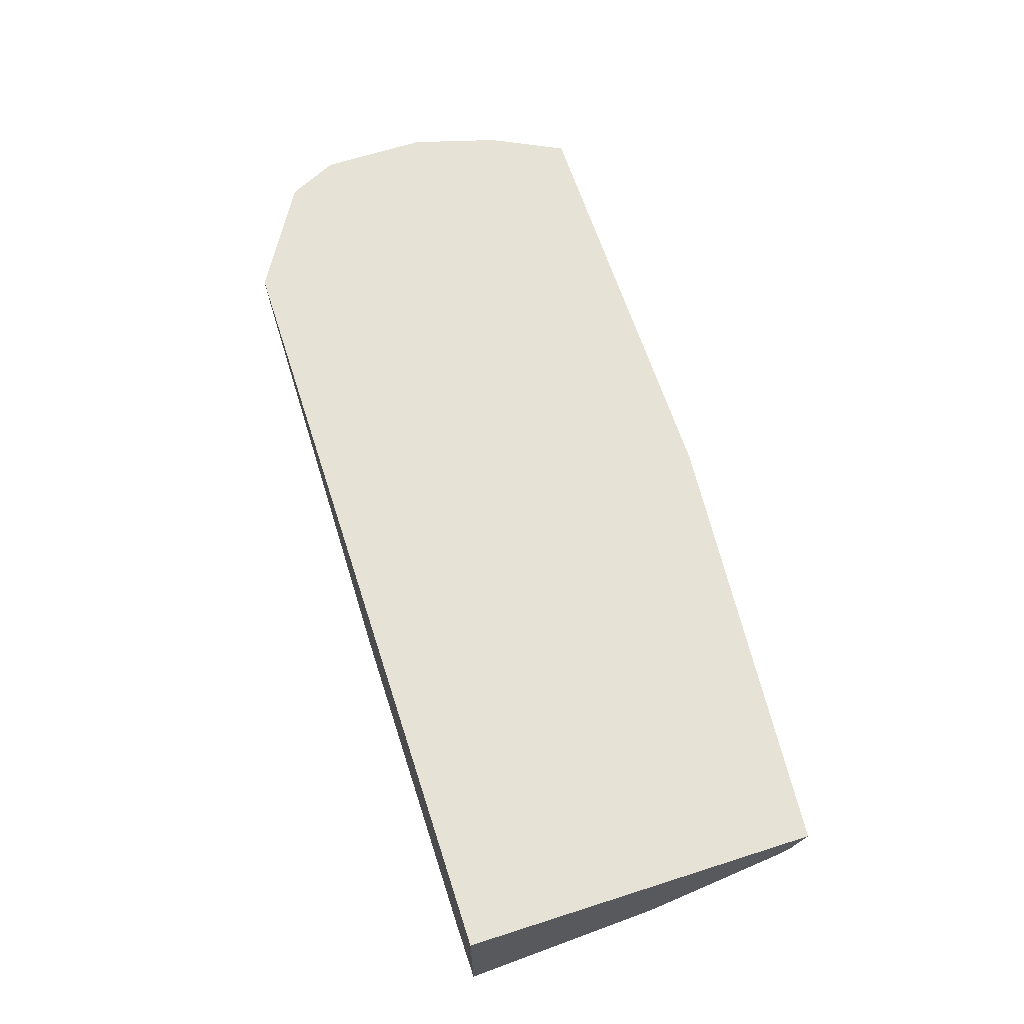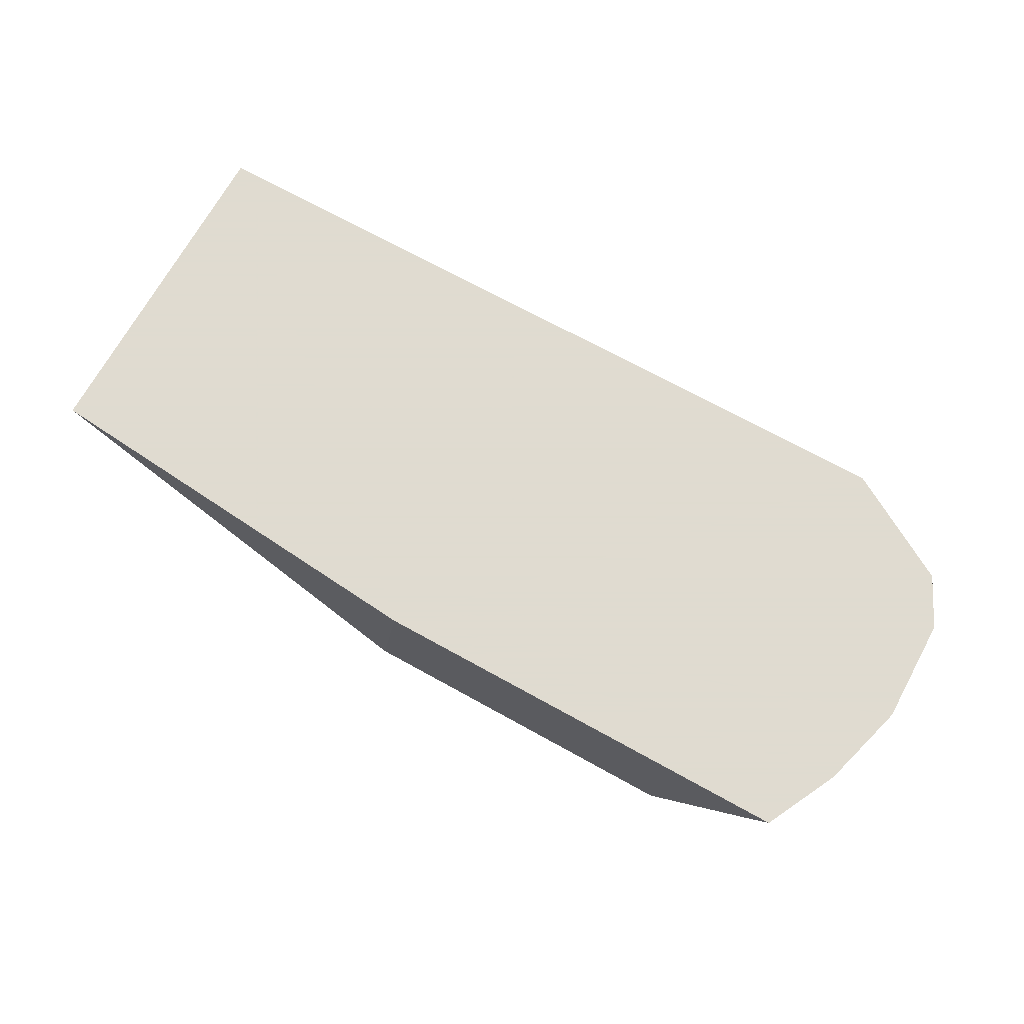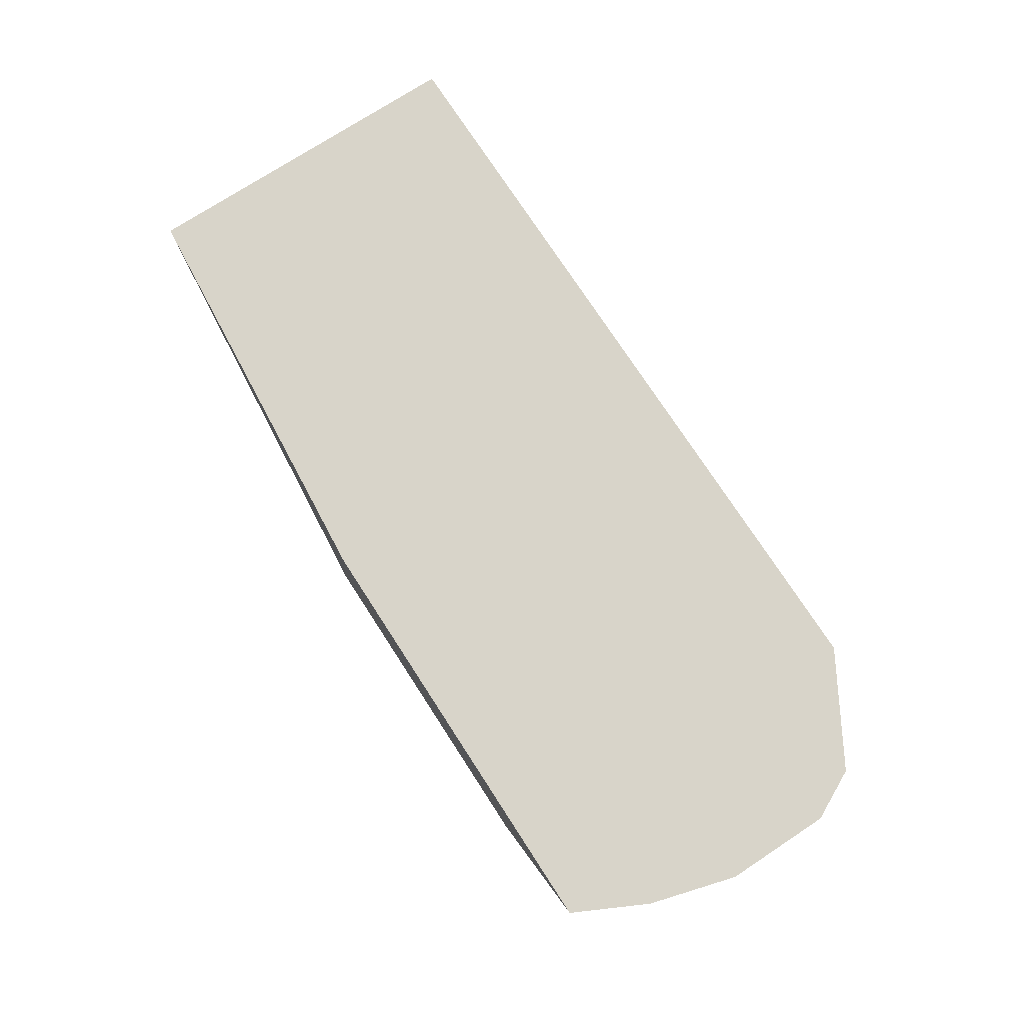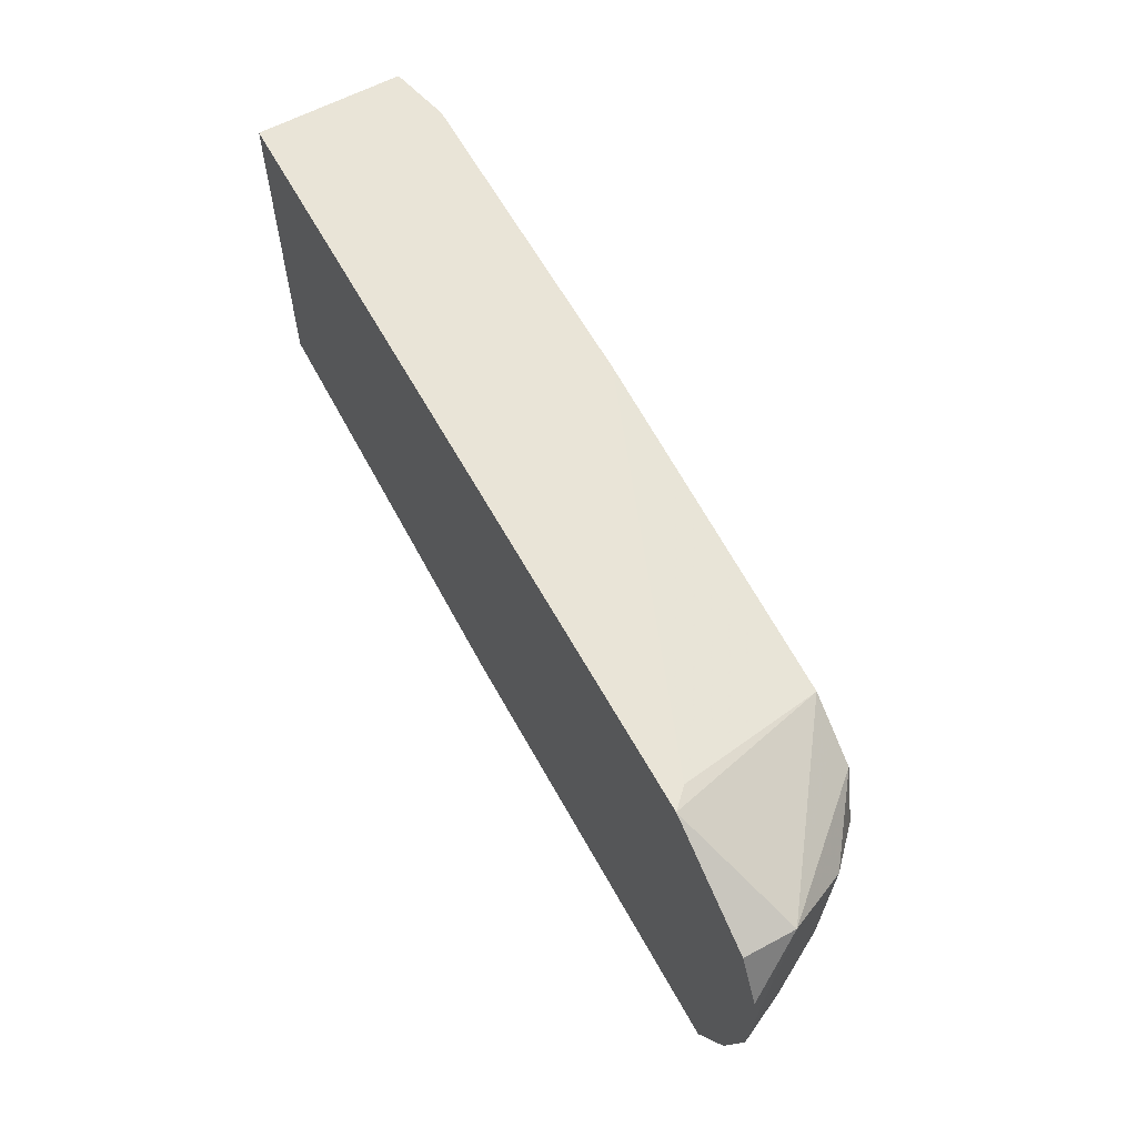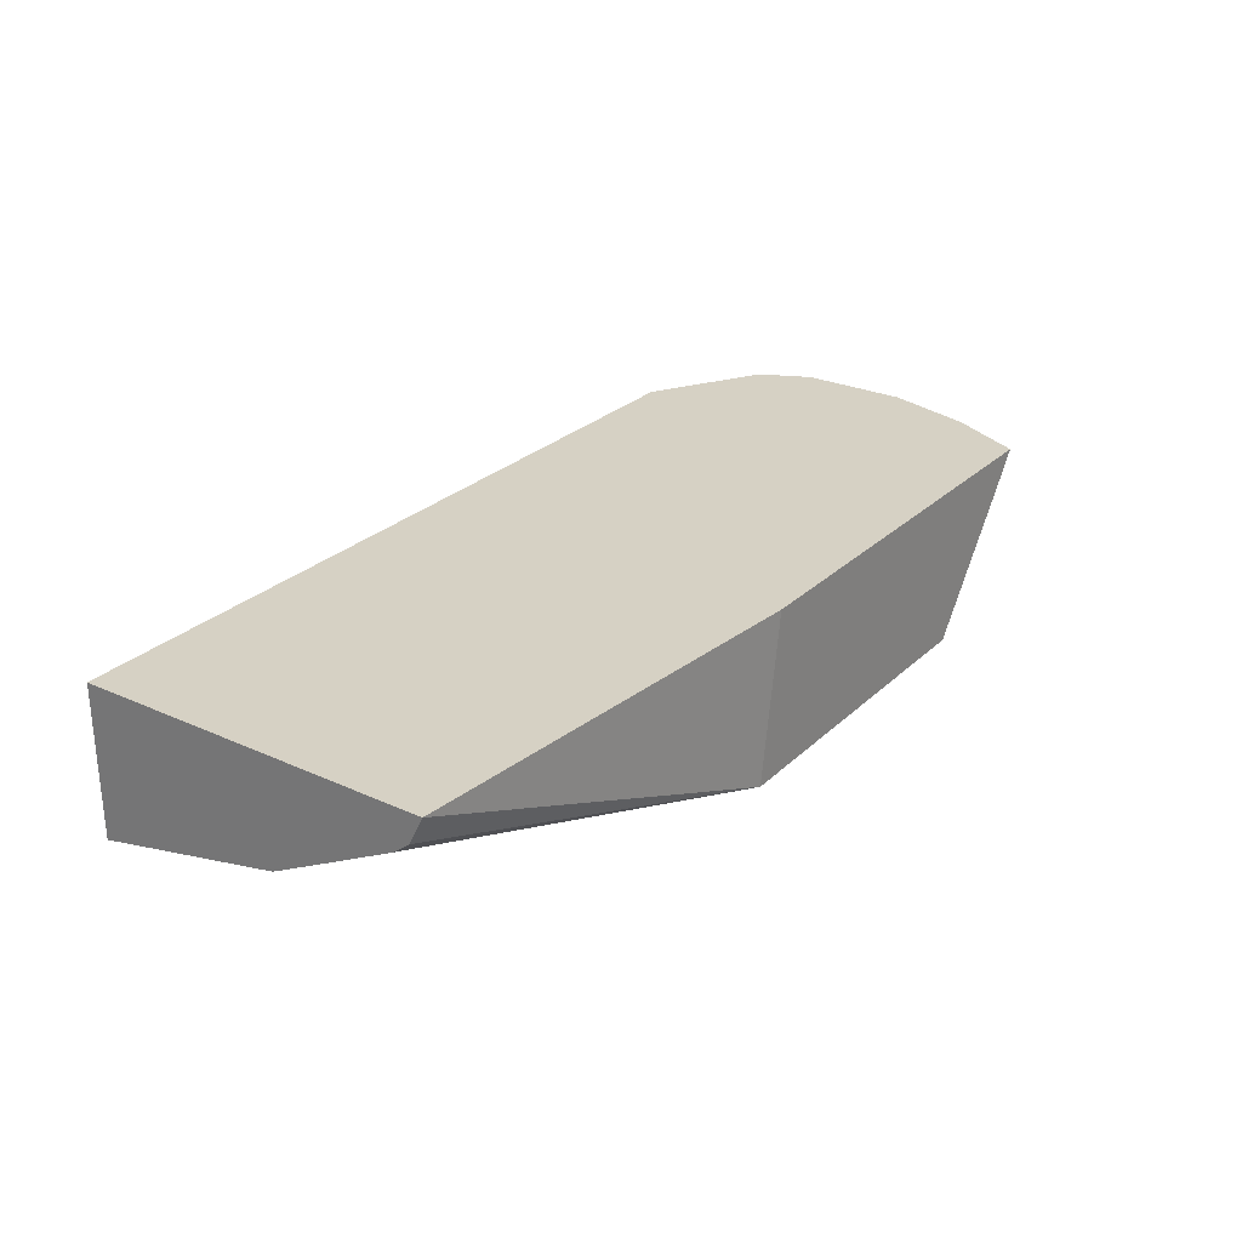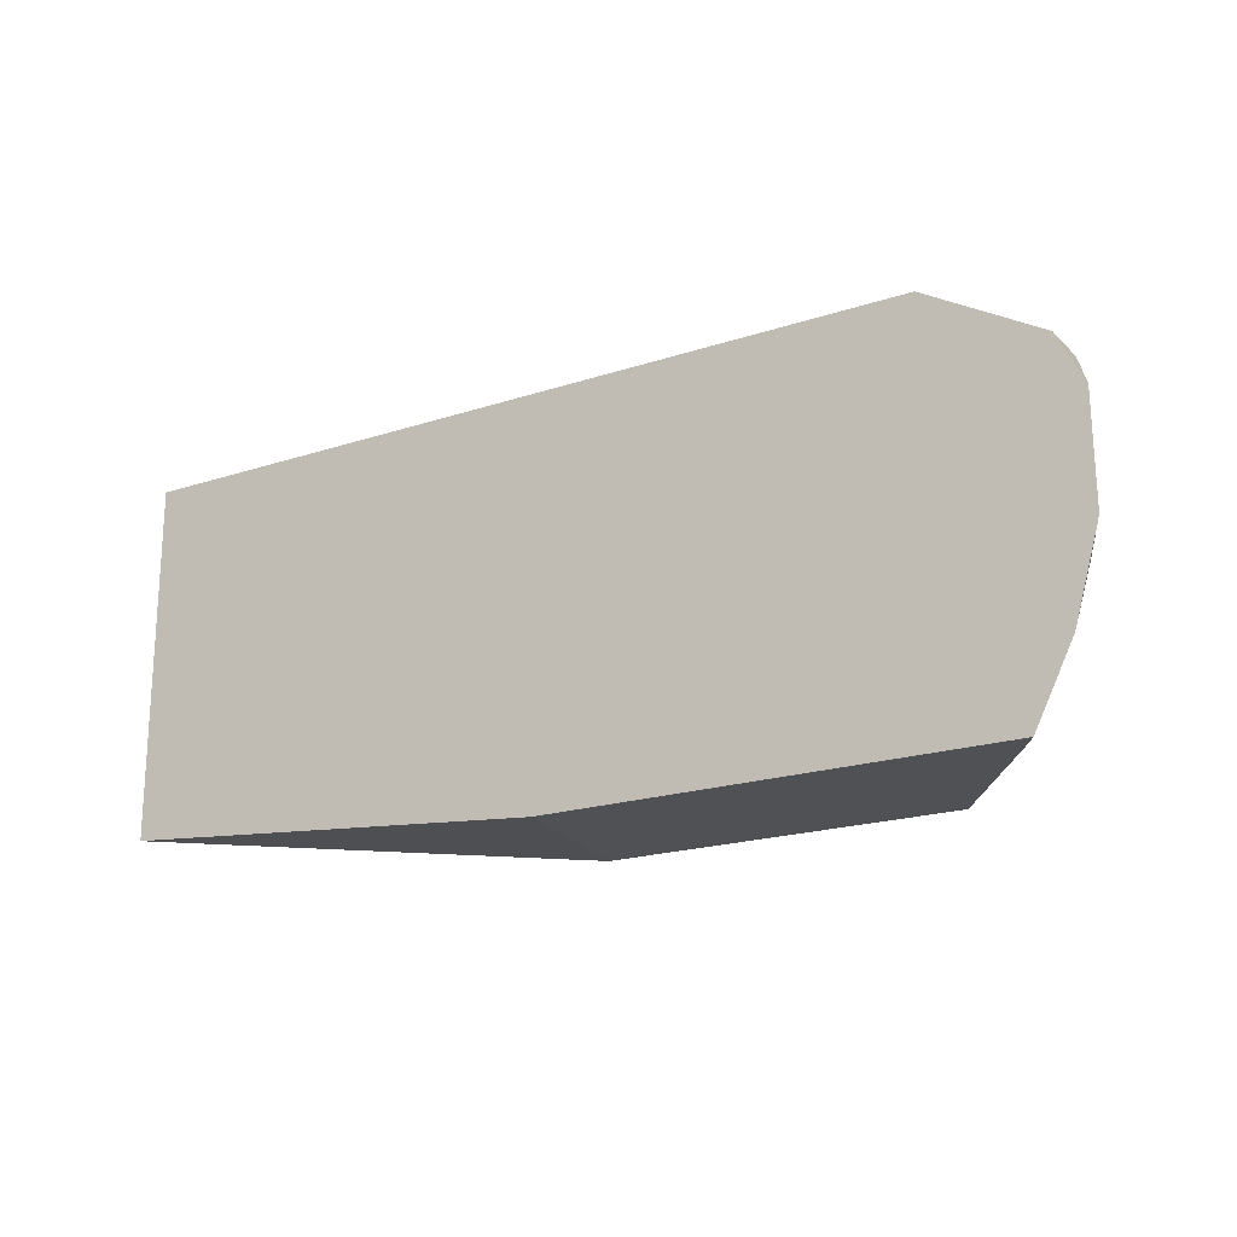
<metadata>
{"format":"obj","ext":"obj","renderer":"f3d","projection":"perspective","resolution":1024,"background":"white","views":[{"elev":64.0,"azim":-107.9,"up":"+Z"},{"elev":70.2,"azim":29.0,"up":"+Z"},{"elev":75.1,"azim":57.0,"up":"+Z"},{"elev":61.1,"azim":61.3,"up":"+Y"},{"elev":27.0,"azim":-54.7,"up":"+Z"},{"elev":-19.8,"azim":31.3,"up":"+Y"}]}
</metadata>
<code>
v 0.5985 0.09245 -0.5693
v 0.6093 0.09245 -0.4991
v 0.4249 0.1079 -0.4991
v 0.4249 0.1139 -0.511
v 0.4249 0.1208 -0.5165
v 0.4249 0.1434 -0.5283
v 0.4249 0.1749 -0.5446
v 0.4744 0.2245 -0.5693
v 0.7451 0.09245 -0.5693
v 0.7967 0.09245 -0.4991
v 0.4249 0.257 -0.4991
v 0.4249 0.257 -0.5627
v 0.4512 0.257 -0.5693
v 0.7636 0.118 -0.5693
v 0.7706 0.1146 -0.5623
v 0.7888 0.09245 -0.5103
v 0.8126 0.1242 -0.4991
v 0.7643 0.257 -0.4991
v 0.5948 0.257 -0.5693
v 0.7775 0.1527 -0.5693
v 0.7775 0.1527 -0.5693
v 0.8122 0.1562 -0.5207
v 0.8224 0.1586 -0.4991
v 0.8122 0.2291 -0.4991
v 0.8122 0.2291 -0.5207
v 0.7442 0.2444 -0.5693
v 0.7568 0.257 -0.5066
v 0.7566 0.257 -0.5067
v 0.7775 0.1944 -0.5693
v 0.7983 0.2152 -0.5484
v 0.8018 0.1718 -0.5415
v 0.8233 0.162 -0.4991
v 0.823 0.1608 -0.4991
v 0.823 0.2075 -0.4991
v 0.7692 0.2277 -0.5693
v 0.7566 0.2361 -0.5693
f 15 20 21
f 18 24 25
f 17 22 23
f 15 22 17
f 18 25 26
f 15 21 22
f 10 15 17
f 11 19 13
f 11 28 19
f 11 27 28
f 11 18 27
f 18 26 27
f 10 16 15
f 11 13 12
f 19 28 26
f 22 33 23
f 21 29 30
f 30 32 31
f 9 15 16
f 29 35 30
f 26 28 27
f 25 36 26
f 25 35 36
f 20 29 21
f 25 30 35
f 25 34 32
f 24 34 25
f 22 32 33
f 22 31 32
f 21 31 22
f 21 30 31
f 25 32 30
f 9 14 15
f 14 20 15
f 7 12 8
f 1 20 14
f 1 29 20
f 1 35 29
f 1 36 35
f 1 26 36
f 1 19 26
f 1 14 9
f 1 13 19
f 1 7 8
f 1 6 7
f 1 4 5
f 1 3 4
f 1 2 3
f 8 12 13
f 1 8 13
f 1 9 16
f 1 5 6
f 1 10 2
f 3 5 4
f 1 16 10
f 3 6 5
f 3 12 7
f 3 11 12
f 2 11 3
f 2 18 11
f 3 7 6
f 2 34 24
f 2 32 34
f 2 10 17
f 2 33 32
f 2 23 33
f 2 24 18
f 2 17 23

</code>
